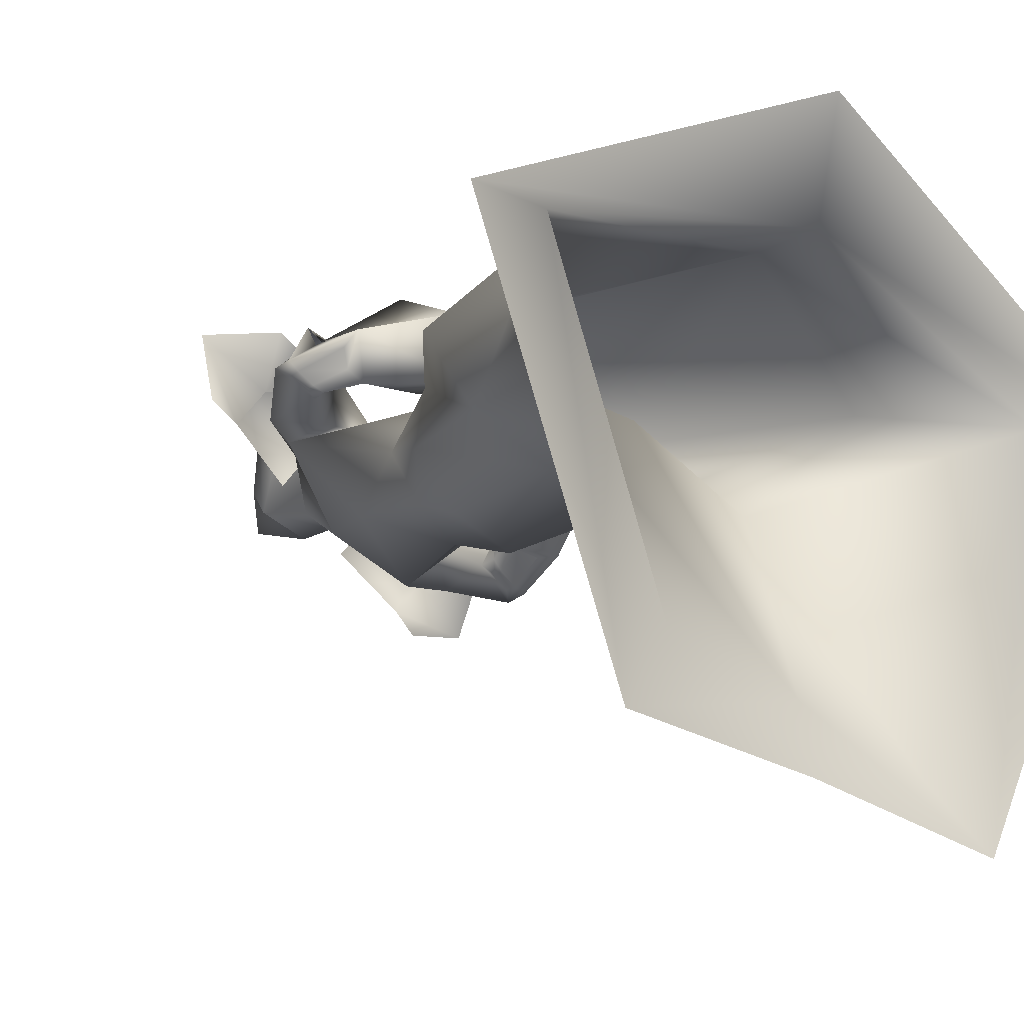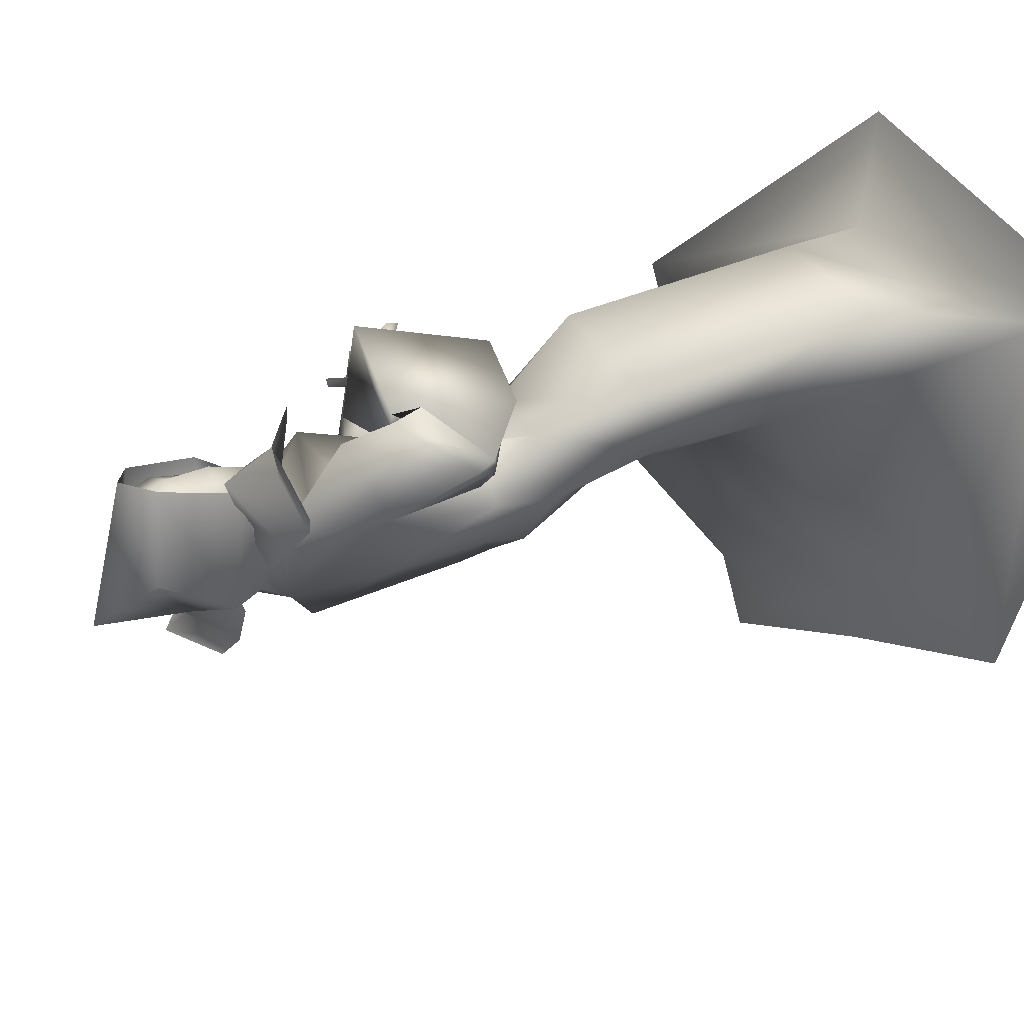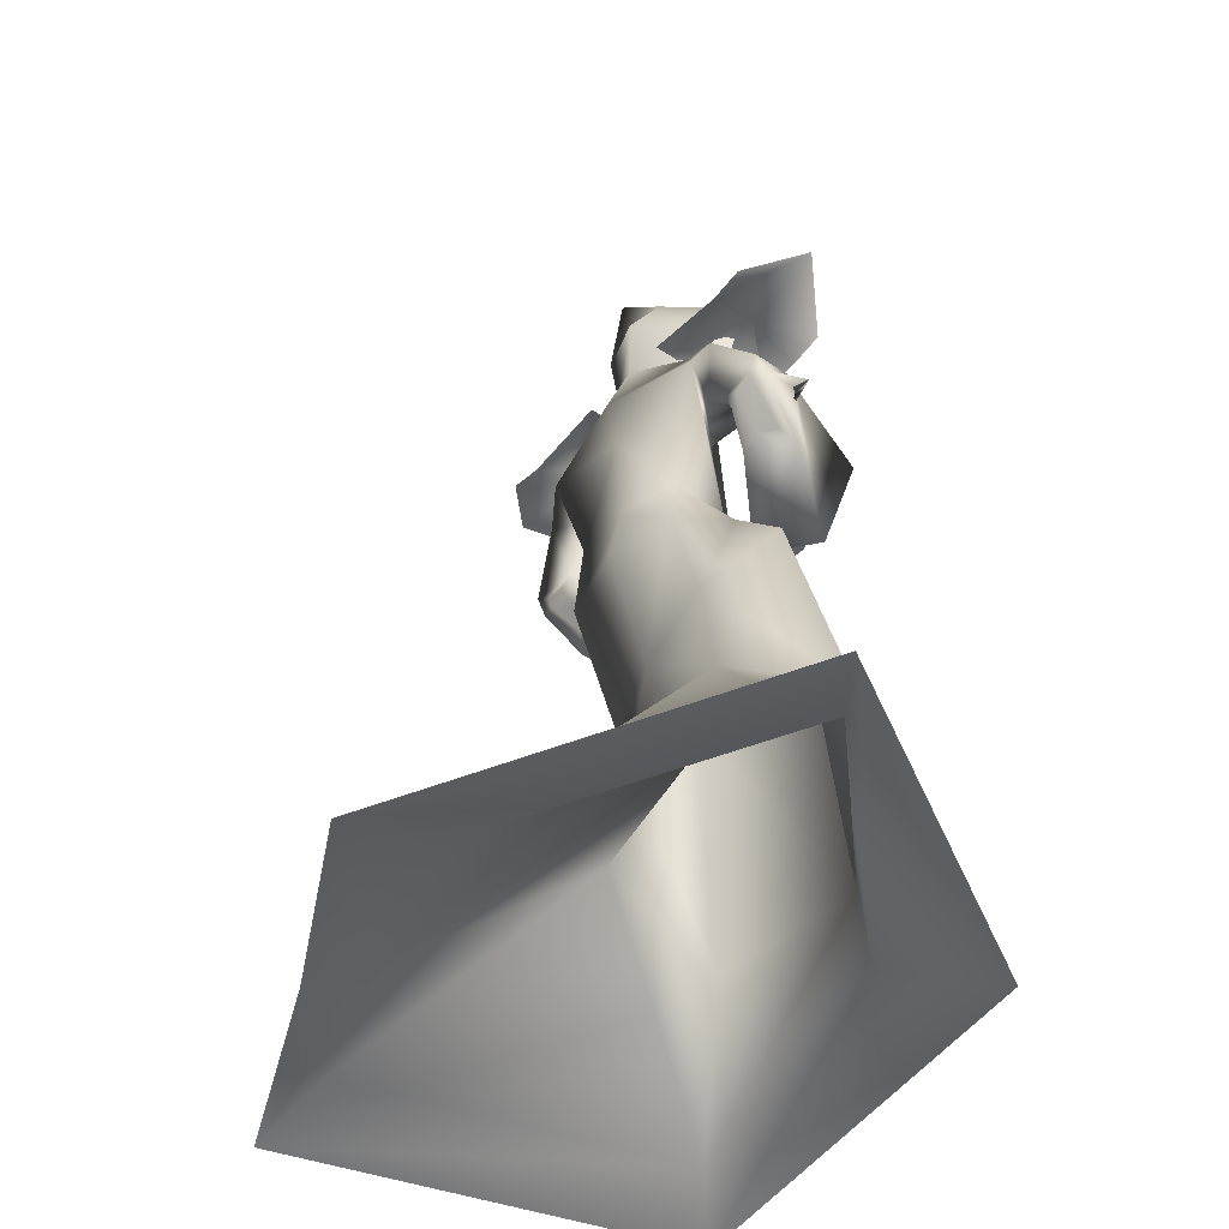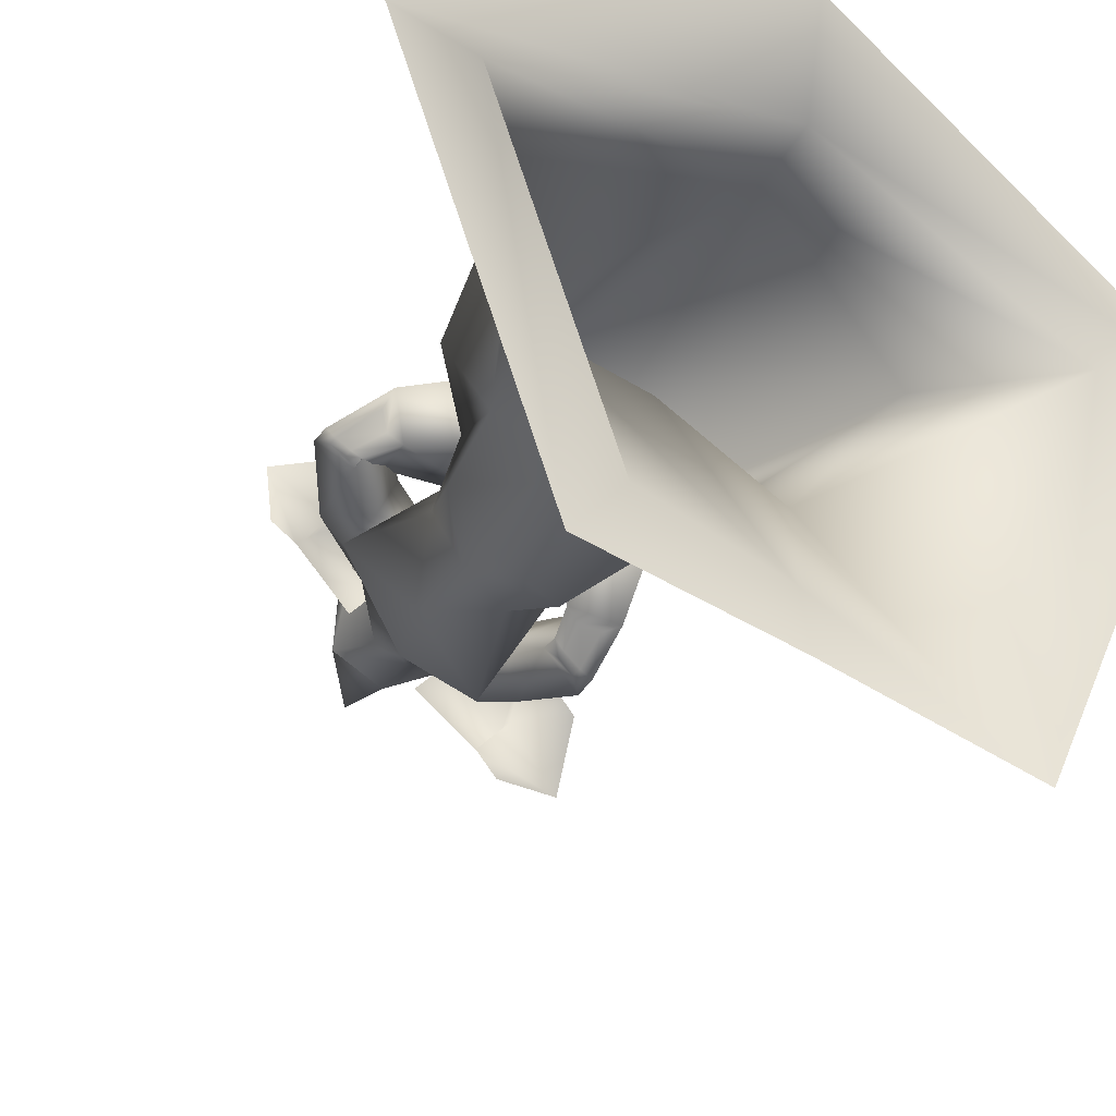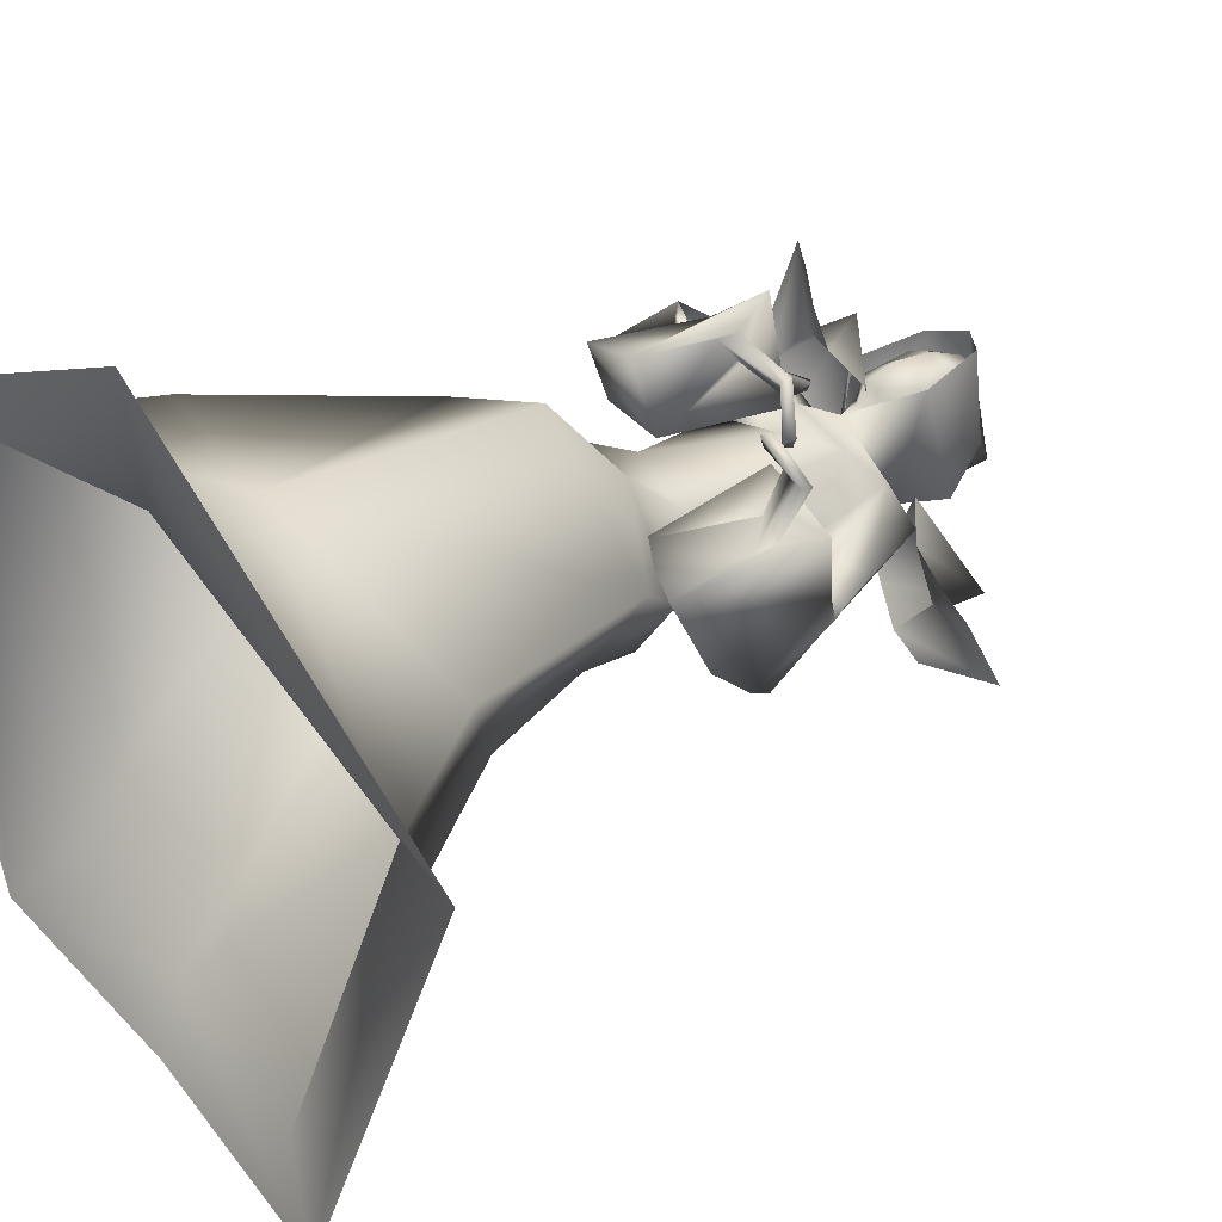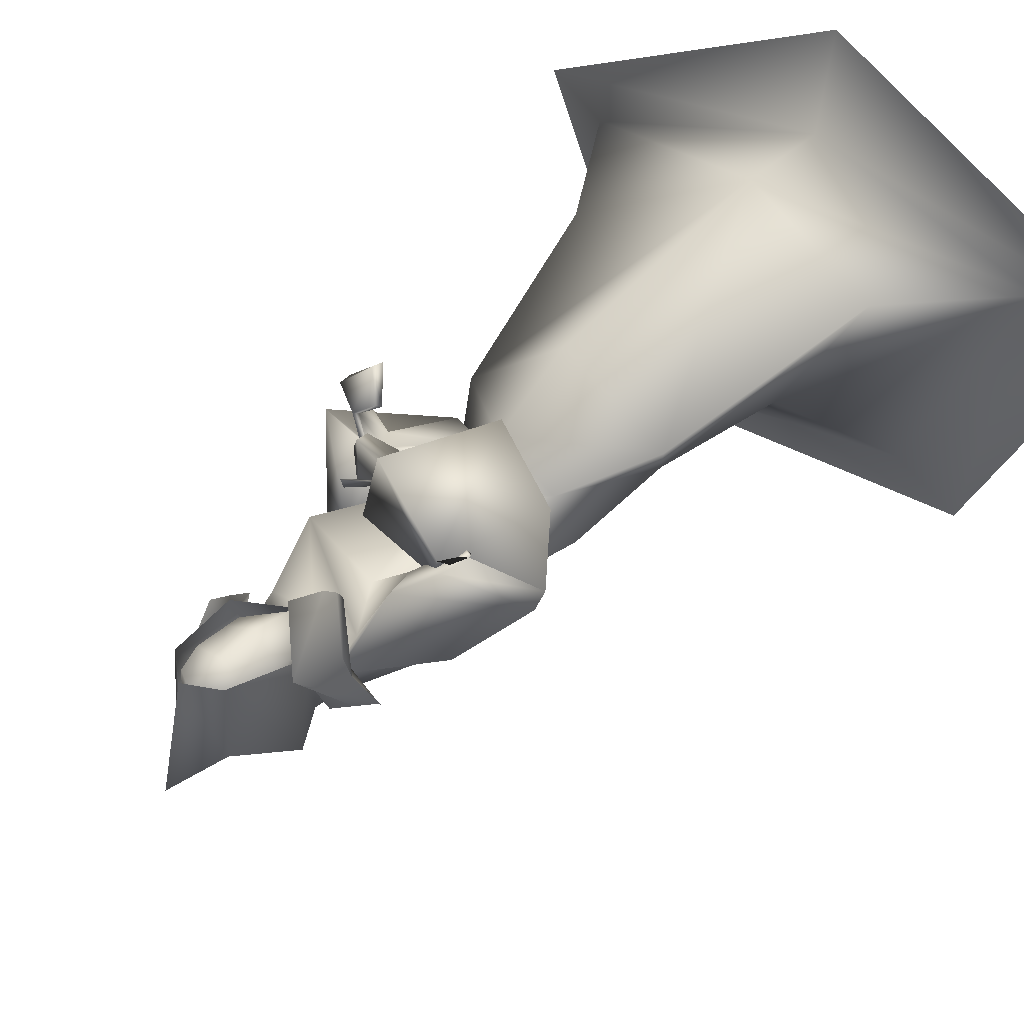
<metadata>
{"format":"obj","ext":"obj","renderer":"f3d","projection":"perspective","resolution":1024,"background":"white","views":[{"elev":-5.4,"azim":-36.8,"up":"+Z"},{"elev":24.5,"azim":-124.0,"up":"+Z"},{"elev":-46.6,"azim":-85.9,"up":"+Y"},{"elev":-23.9,"azim":-27.2,"up":"+Z"},{"elev":25.2,"azim":49.8,"up":"+Z"},{"elev":50.0,"azim":-135.6,"up":"+Z"}]}
</metadata>
<code>
o Cube_Mage_mesh
v 0.2424 0.6525 -0.8778
v -0.2695 0.7183 -0.3534
v 0.4051 0.6067 -0.7219
v -0.1154 0.6735 -0.1887
v 0.41 0.7008 -0.8779
v -0.2582 0.7866 -0.1934
v 0.1865 0.6397 -0.8242
v -0.2197 0.6919 -0.4081
v 0.06226 0.6876 -0.6917
v -0.08628 0.7067 -0.5395
v 0.3492 0.5939 -0.6683
v -0.0656 0.6471 -0.2434
v 0.2724 0.653 -0.7445
v -0.1363 0.7054 -0.3258
v 0.225 0.6418 -0.5358
v 0.06782 0.662 -0.3748
v 0.1482 0.7008 -0.612
v -0.002867 0.7202 -0.4572
v 0.1244 0.6637 -0.7579
v -0.153 0.6993 -0.4738
v 0.2829 0.5913 -0.6027
v -0.003047 0.628 -0.3098
v 0.3004 0.763 -0.7439
v -0.1211 0.8171 -0.3121
v 0.04448 -0.4105 -0.493
v 0.3167 -0.4332 -0.6744
v -0.2356 -0.4432 -0.4325
v 0.4819 -0.5934 -0.4687
v -0.3342 -0.6019 -0.1868
v 0.09544 -0.7215 -0.1955
v 0.04002 -0.8903 -1.063
v 0.3545 -0.8943 -1.208
v -0.2755 -0.8943 -0.9428
v 0.6895 -0.8959 -0.5099
v -0.5484 -0.8959 -0.2182
v 0.07858 -0.9152 -0.1796
v 0.02043 -0.1707 -0.5734
v 0.2145 -0.1526 -0.6507
v -0.172 -0.1609 -0.4608
v 0.3083 -0.08289 -0.4921
v -0.2433 -0.08106 -0.2954
v 0.05131 -0.0977 -0.2153
v 0.1193 0.6959 -0.6017
v -0.0288 0.6959 -0.6017
v 0.04524 0.7015 -0.6322
v 0.04524 0.6196 -0.4226
v 0.2183 0.6546 -0.609
v -0.07409 0.673 -0.4717
v 0.1927 0.6016 -0.5086
v -0.05921 0.6011 -0.426
v -0.003541 0.6184 -0.653
v -0.05989 0.4222 -0.6291
v 0.1202 0.5005 -0.7744
v -0.1772 0.5356 -0.4625
v 0.2136 0.4711 -0.403
v 0.1302 0.494 -0.5926
v 0.01869 0.4847 -0.4314
v 0.1178 0.1675 -0.4694
v 0.1521 0.1725 -0.631
v -0.03437 0.1864 -0.4078
v -0.06044 0.1925 -0.62
v 0.03384 0.1915 -0.7034
v -0.1256 0.2034 -0.5126
v 0.3078 0.3867 -0.6557
v -0.1691 0.4723 -0.2517
v 0.268 0.3169 -0.6154
v -0.1478 0.3856 -0.2618
v 0.2391 0.2707 -0.8191
v -0.318 0.3678 -0.3264
v 0.1505 0.252 -0.7395
v -0.2473 0.3208 -0.3939
v 0.3277 0.3321 -0.6146
v -0.1473 0.4604 -0.2436
v 0.2574 0.3391 -0.5933
v -0.127 0.4526 -0.3142
v 0.2557 0.1098 -0.7225
v -0.2081 0.2103 -0.2509
v 0.1542 0.1561 -0.6814
v -0.1758 0.2354 -0.3625
v 0.267 0.3196 -0.624
v -0.1689 0.3861 -0.264
v 0.3233 0.348 -0.6656
v -0.1989 0.4253 -0.2184
v 0.2447 0.2204 -0.8022
v -0.3087 0.3285 -0.3128
v 0.1574 0.2148 -0.7288
v -0.2421 0.2928 -0.3817
v 0.1902 0.08666 -0.6048
v -0.1122 0.09828 -0.3847
v -0.04758 0.08188 -0.6453
v 0.09321 0.07087 -0.7272
v -0.1521 0.07542 -0.5175
v 0.3219 0.1861 -0.2579
v 0.2385 0.3212 -0.3334
v 0.2676 0.2301 -0.3003
v 0.1847 0.3633 -0.3782
v 0.3157 0.1597 -0.2599
v 0.2342 0.2945 -0.3366
v 0.2638 0.2163 -0.3122
v 0.1718 0.3499 -0.3776
v 0.2831 0.2346 -0.4342
v 0.05299 0.3728 -0.2475
v 0.3207 0.203 -0.4768
v 0.02443 0.3739 -0.2053
v 0.3144 0.1579 -0.4755
v 0.02188 0.3249 -0.2082
v 0.2676 0.2145 -0.4418
v 0.03782 0.3583 -0.2522
v 0.222 0.431 -0.6007
v -0.082 0.4725 -0.3207
v 0.2714 0.4901 -0.637
v -0.1061 0.5511 -0.2985
v 0.1838 0.4333 -0.7867
v -0.2387 0.516 -0.4188
v 0.1282 0.3963 -0.6841
v -0.1456 0.4371 -0.4288
v 0.1771 0.2137 -0.7544
v -0.2643 0.2993 -0.367
v 0.2147 0.2159 -0.7859
v -0.2929 0.3144 -0.3373
v 0.1897 0.1732 -0.7077
v -0.2055 0.2558 -0.3317
v 0.2311 0.1557 -0.7259
v -0.2203 0.2466 -0.2864
v 0.1752 0.2353 -0.7612
v -0.268 0.3163 -0.3722
v 0.211 0.2415 -0.7929
v -0.2962 0.3341 -0.3447
v 0.08323 0.06062 -0.3851
v 0.2213 0.2767 -0.3738
v 0.101 0.4268 -0.3419
v 0.4264 0.23 -0.4338
v 0.04899 0.4249 -0.1293
v 0.2782 -0.0112 -0.5373
v -0.002919 0.1379 -0.2054
v 0.1438 0.04035 -0.481
v 0.04361 0.1622 -0.3507
v 0.321 0.2472 -0.3508
v 0.1479 0.3915 -0.2978
v 0.3972 0.2105 -0.3444
v 0.1871 0.3563 -0.2408
v 0.395 0.1829 -0.3406
v 0.1861 0.3276 -0.243
v 0.3145 0.2358 -0.3572
v 0.1358 0.3841 -0.2971
v 0.2627 0.2675 -0.3672
v 0.1471 0.4316 -0.2908
v 0.2653 0.2679 -0.3629
v 0.1528 0.4273 -0.2932
v 0.269 0.2757 -0.3727
v 0.1535 0.433 -0.2745
v 0.2718 0.2764 -0.368
v 0.1599 0.4286 -0.277
v 0.1796 0.7862 -0.5959
v -0.08907 0.7862 -0.5959
v 0.04524 0.821 -0.6487
v 0.1498 0.7412 -0.3719
v -0.05934 0.7412 -0.3719
v 0.1228 0.924 -0.5346
v -0.03228 0.924 -0.5346
v 0.04524 1.029 -0.6217
v 0.115 0.9072 -0.3423
v -0.02455 0.9072 -0.3423
v 0.04524 0.9586 -0.3344
v 0.4868 -0.9497 -1.36
v -0.4206 -0.9497 -1.083
v 0.8941 -0.9517 -0.5111
v -0.7523 -0.9517 -0.2016
v 0.08973 -0.9628 0.07576
v 0.03385 -0.935 -1.204
v 0.04524 0.7301 -0.596
v 0.1087 0.773 -0.5074
v -0.01819 0.773 -0.5074
v 0.04524 0.8315 -0.6075
v 0.1259 0.8031 -0.5046
v -0.03542 0.8031 -0.5046
v 0.09641 0.9274 -0.5237
v -0.005924 0.9274 -0.5237
v 0.04524 0.9456 -0.5465
v 0.1075 0.7199 -0.4352
v -0.01703 0.7199 -0.4352
v 0.04524 0.6604 -0.4119
v 0.09501 0.9147 -0.3817
v -0.004528 0.9147 -0.3817
v 0.04524 0.938 -0.3806
v 0.1188 0.7467 -0.3945
v -0.02832 0.7467 -0.3945
v 0.04524 0.68 -0.3705
v 0.124 0.8568 -0.514
v -0.03347 0.8568 -0.514
v 0.04524 0.8686 -0.5775
v 0.1101 0.8605 -0.3719
v -0.01959 0.8605 -0.3719
v 0.04524 0.8565 -0.3535
v 0.1253 0.8195 -0.5075
v -0.03482 0.8195 -0.5075
v 0.04524 0.8429 -0.5983
v 0.1161 0.7815 -0.3876
v -0.02565 0.7815 -0.3876
v 0.04524 0.7633 -0.3489
f 3 5 13
f 3 13 11
f 14 6 4
f 14 4 12
f 5 1 7
f 5 7 13
f 8 2 6
f 8 6 14
f 13 23 21
f 13 21 11
f 22 24 14
f 22 14 12
f 23 17 15
f 23 15 21
f 16 18 24
f 16 24 22
f 7 19 23
f 7 23 13
f 24 20 8
f 24 8 14
f 19 9 17
f 19 17 23
f 18 10 20
f 18 20 24
f 26 32 31
f 26 31 25
f 31 33 27
f 31 27 25
f 26 28 34
f 26 34 32
f 35 29 27
f 35 27 33
f 30 36 34
f 30 34 28
f 35 36 30
f 35 30 29
f 37 38 26
f 37 26 25
f 27 39 37
f 27 37 25
f 38 40 28
f 38 28 26
f 29 41 39
f 29 39 27
f 40 42 30
f 40 30 28
f 30 42 41
f 30 41 29
f 43 46 49
f 43 49 47
f 50 46 44
f 50 44 48
f 43 47 51
f 43 51 45
f 51 48 44
f 51 44 45
f 51 47 53
f 51 53 52
f 54 48 51
f 54 51 52
f 49 46 55
f 49 55 56
f 55 46 50
f 55 50 57
f 56 55 58
f 56 58 59
f 58 55 57
f 58 57 60
f 52 53 62
f 52 62 61
f 63 54 52
f 63 52 61
f 53 56 59
f 53 59 62
f 60 57 54
f 60 54 63
f 66 80 82
f 66 82 64
f 83 81 67
f 83 67 65
f 80 74 72
f 80 72 82
f 73 75 81
f 73 81 83
f 70 86 80
f 70 80 66
f 81 87 71
f 81 71 67
f 86 78 74
f 86 74 80
f 75 79 87
f 75 87 81
f 61 62 91
f 61 91 90
f 92 63 61
f 92 61 90
f 62 59 88
f 62 88 91
f 89 60 63
f 89 63 92
f 93 95 99
f 93 99 97
f 100 96 94
f 100 94 98
f 49 109 111
f 49 111 47
f 112 110 50
f 112 50 48
f 109 66 64
f 109 64 111
f 65 67 110
f 65 110 112
f 47 111 113
f 47 113 53
f 114 112 48
f 114 48 54
f 111 64 68
f 111 68 113
f 69 65 112
f 69 112 114
f 56 115 109
f 56 109 49
f 110 116 57
f 110 57 50
f 115 70 66
f 115 66 109
f 67 71 116
f 67 116 110
f 53 113 115
f 53 115 56
f 116 114 54
f 116 54 57
f 113 68 70
f 113 70 115
f 71 69 114
f 71 114 116
f 64 82 84
f 64 84 68
f 85 83 65
f 85 65 69
f 72 76 84
f 72 84 82
f 85 77 73
f 85 73 83
f 86 70 125
f 86 125 117
f 126 71 87
f 126 87 118
f 78 86 117
f 78 117 121
f 118 87 79
f 118 79 122
f 84 76 123
f 84 123 119
f 124 77 85
f 124 85 120
f 68 84 119
f 68 119 127
f 120 85 69
f 120 69 128
f 76 78 121
f 76 121 123
f 122 79 77
f 122 77 124
f 70 68 127
f 70 127 125
f 128 69 71
f 128 71 126
f 127 119 117
f 127 117 125
f 118 120 128
f 118 128 126
f 119 123 121
f 119 121 117
f 122 124 120
f 122 120 118
f 58 129 88
f 58 88 59
f 89 129 58
f 89 58 60
f 74 130 132
f 74 132 72
f 133 131 75
f 133 75 73
f 72 132 134
f 72 134 76
f 135 133 73
f 135 73 77
f 78 136 130
f 78 130 74
f 131 137 79
f 131 79 75
f 76 134 136
f 76 136 78
f 137 135 77
f 137 77 79
f 101 138 140
f 101 140 103
f 141 139 102
f 141 102 104
f 138 95 93
f 138 93 140
f 94 96 139
f 94 139 141
f 103 140 142
f 103 142 105
f 143 141 104
f 143 104 106
f 140 93 97
f 140 97 142
f 98 94 141
f 98 141 143
f 144 99 95
f 144 95 138
f 96 100 145
f 96 145 139
f 105 142 144
f 105 144 107
f 145 143 106
f 145 106 108
f 142 97 99
f 142 99 144
f 100 98 143
f 100 143 145
f 144 138 148
f 144 148 146
f 149 139 145
f 149 145 147
f 107 144 146
f 107 146 150
f 147 145 108
f 147 108 151
f 138 101 152
f 138 152 148
f 153 102 139
f 153 139 149
f 101 107 150
f 101 150 152
f 151 108 102
f 151 102 153
f 150 146 148
f 150 148 152
f 149 147 151
f 149 151 153
f 105 107 136
f 105 136 134
f 137 108 106
f 137 106 135
f 103 105 134
f 103 134 132
f 135 106 104
f 135 104 133
f 101 103 132
f 101 132 130
f 133 104 102
f 133 102 131
f 101 130 136
f 101 136 107
f 137 131 102
f 137 102 108
f 40 88 129
f 40 129 42
f 129 89 41
f 129 41 42
f 38 91 88
f 38 88 40
f 89 92 39
f 89 39 41
f 37 90 91
f 37 91 38
f 92 90 37
f 92 37 39
f 45 156 154
f 45 154 43
f 155 156 45
f 155 45 44
f 43 154 157
f 43 157 46
f 158 155 44
f 158 44 46
f 156 161 159
f 156 159 154
f 160 161 156
f 160 156 155
f 154 159 162
f 154 162 157
f 163 160 155
f 163 155 158
f 159 161 164
f 159 164 162
f 164 161 160
f 164 160 163
f 34 167 165
f 34 165 32
f 166 168 35
f 166 35 33
f 36 169 167
f 36 167 34
f 168 169 36
f 168 36 35
f 165 170 31
f 165 31 32
f 31 170 166
f 31 166 33
f 186 180 172
f 186 172 175
f 173 181 187
f 173 187 176
f 175 172 171
f 175 171 174
f 171 173 176
f 171 176 174
f 183 177 179
f 183 179 185
f 179 178 184
f 179 184 185
f 180 186 188
f 180 188 182
f 188 187 181
f 188 181 182
f 171 172 43
f 171 43 45
f 44 173 171
f 44 171 45
f 180 46 43
f 180 43 172
f 44 46 181
f 44 181 173
f 182 46 180
f 181 46 182
f 189 177 183
f 189 183 192
f 184 178 190
f 184 190 193
f 177 189 191
f 177 191 179
f 191 190 178
f 191 178 179
f 192 183 185
f 192 185 194
f 185 184 193
f 185 193 194
f 175 195 198
f 175 198 186
f 199 196 176
f 199 176 187
f 195 189 192
f 195 192 198
f 193 190 196
f 193 196 199
f 189 195 197
f 189 197 191
f 197 196 190
f 197 190 191
f 195 175 174
f 195 174 197
f 174 176 196
f 174 196 197
f 186 198 200
f 186 200 188
f 200 199 187
f 200 187 188
f 198 192 194
f 198 194 200
f 194 193 199
f 194 199 200

</code>
